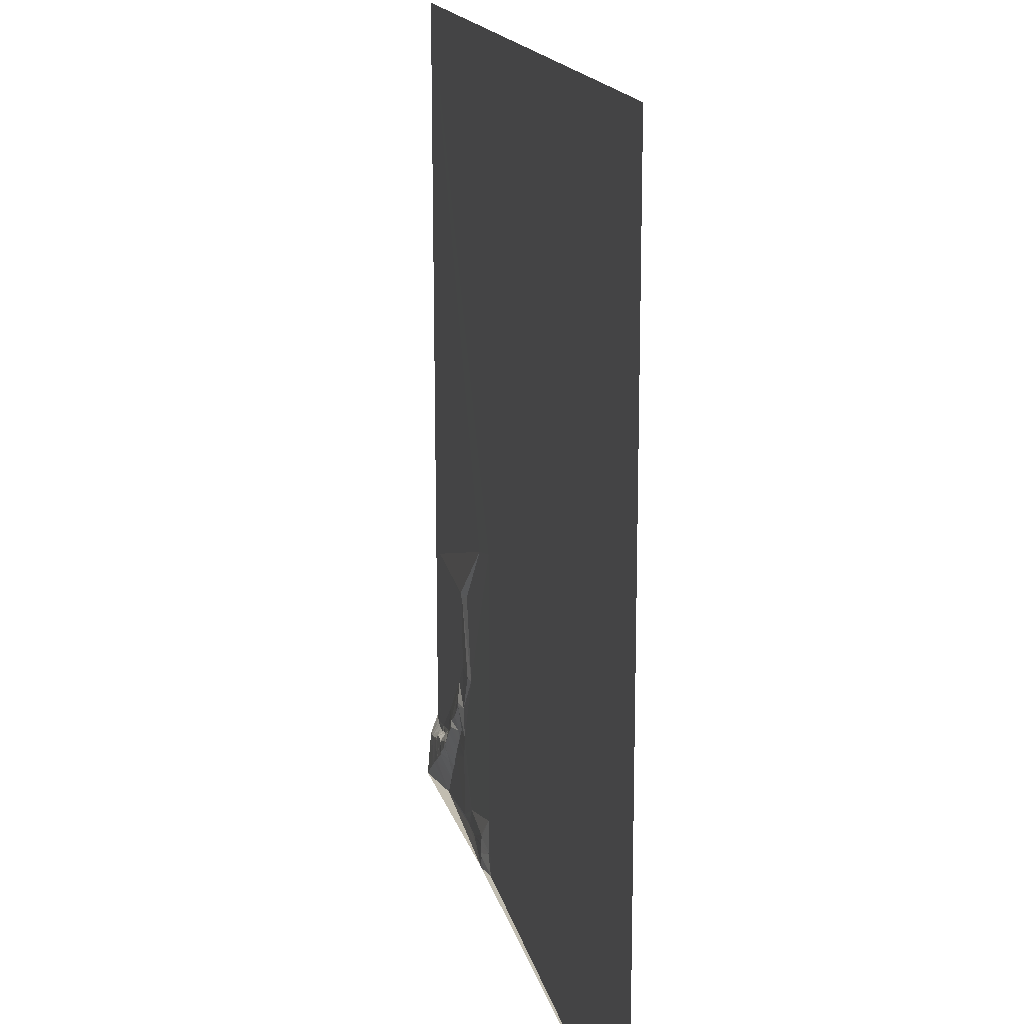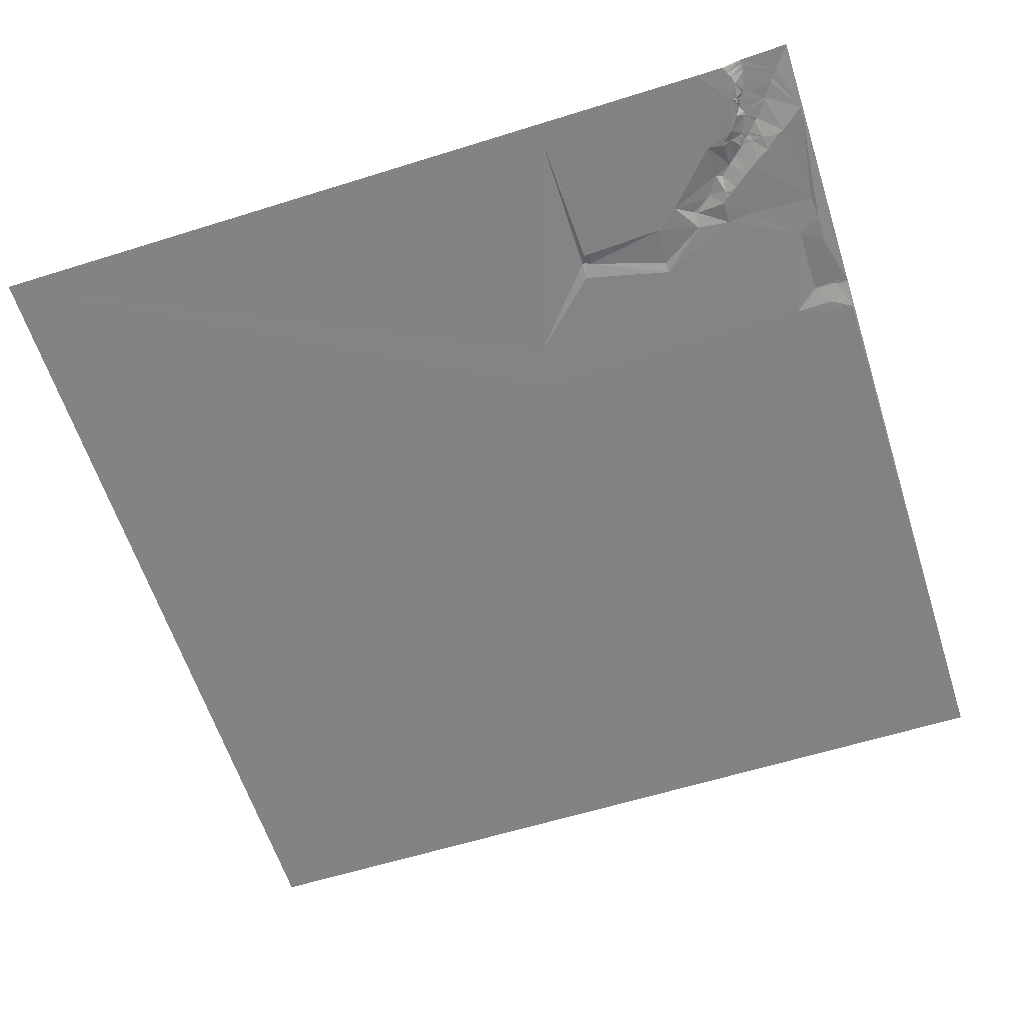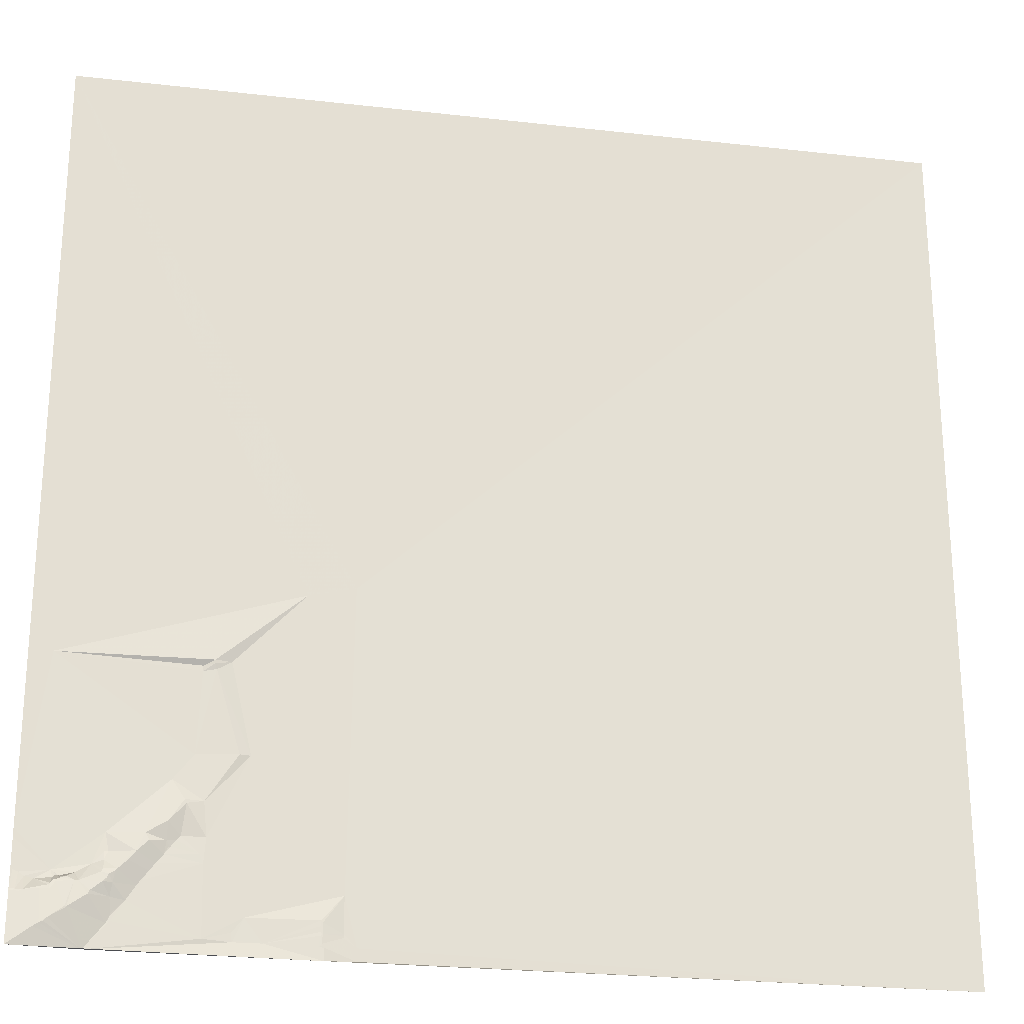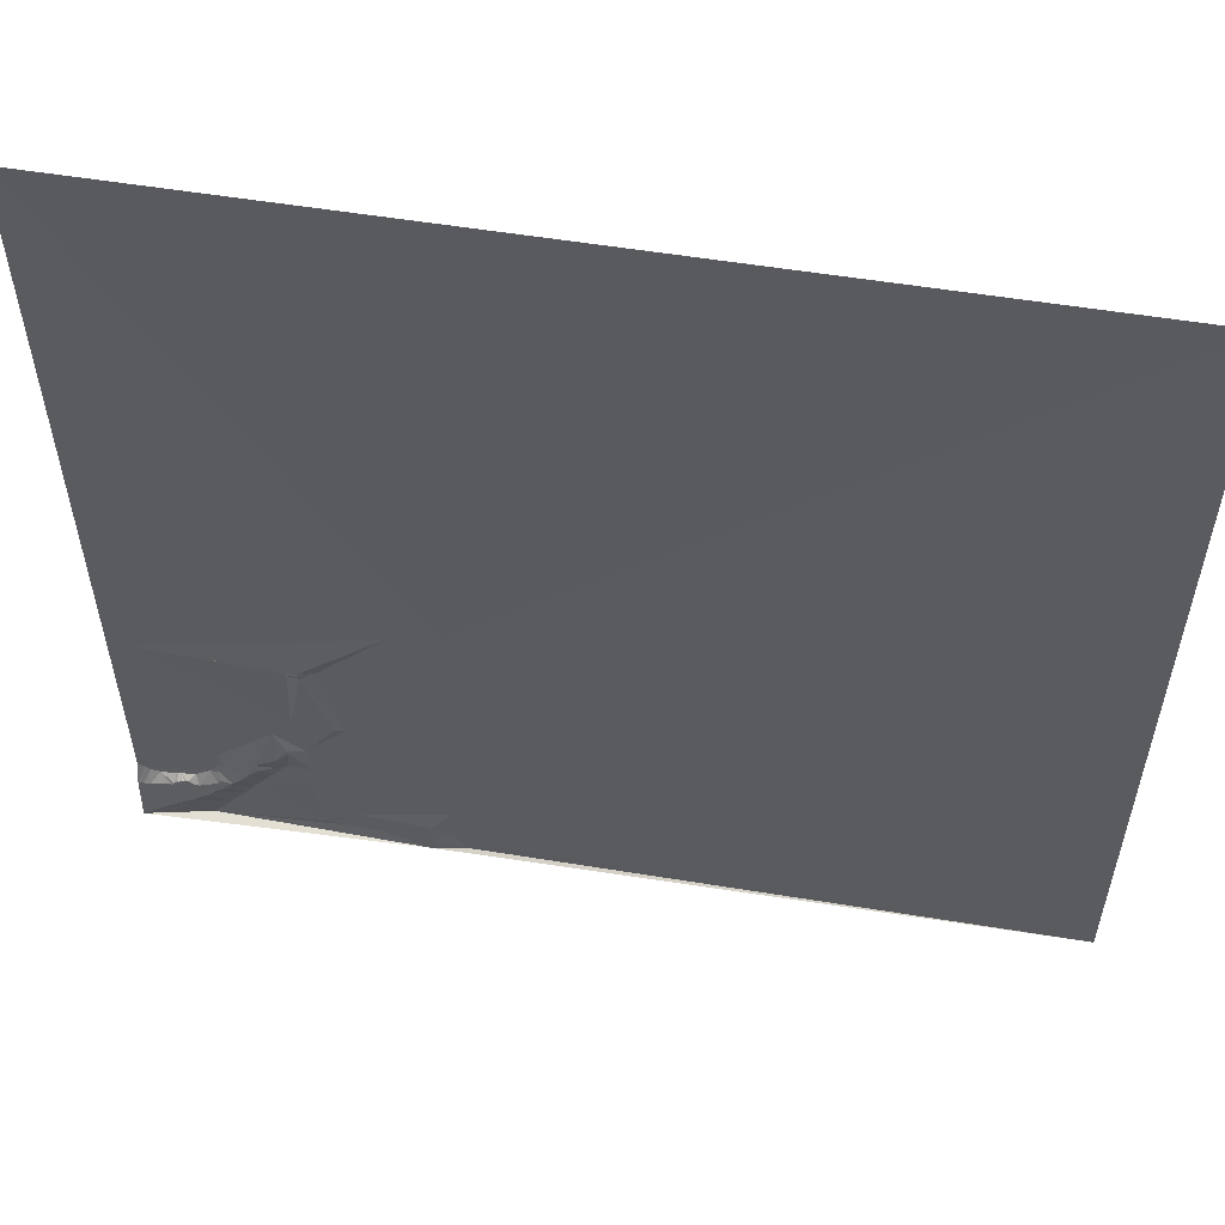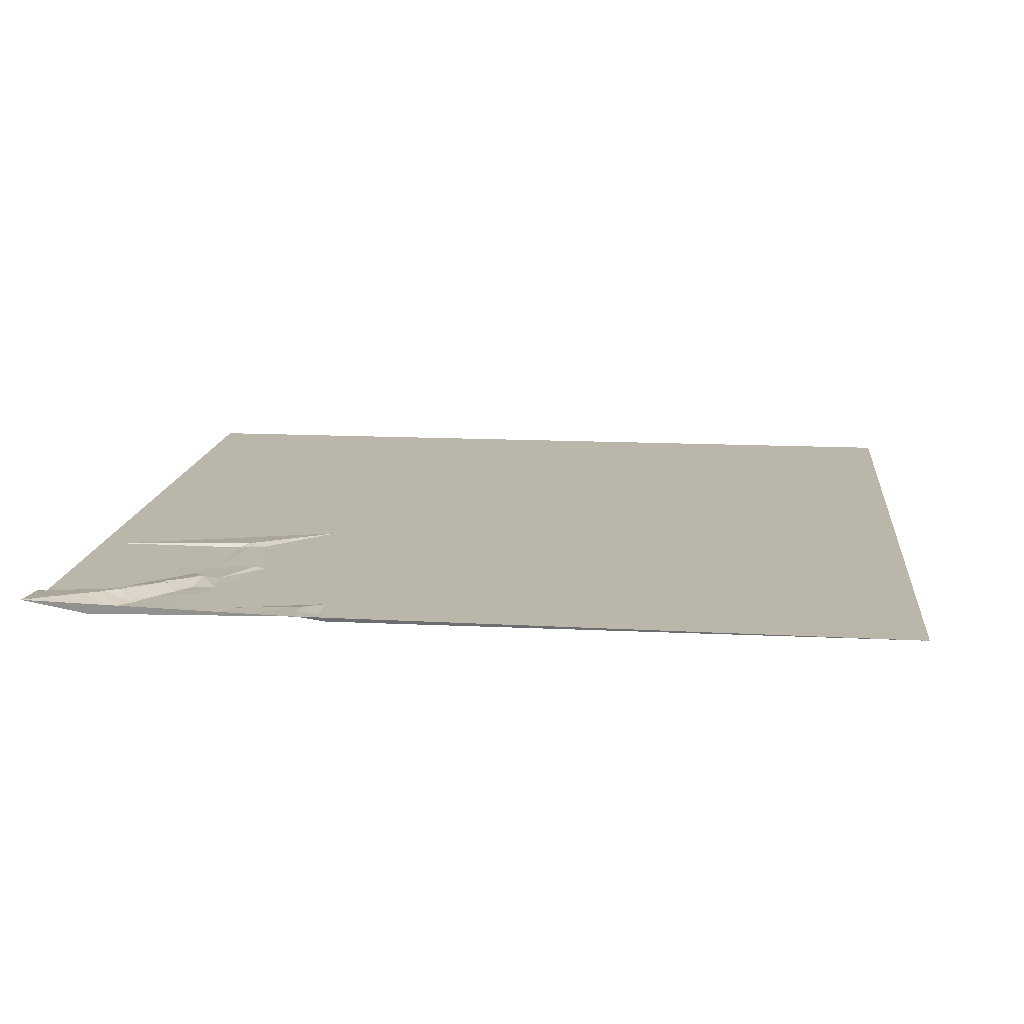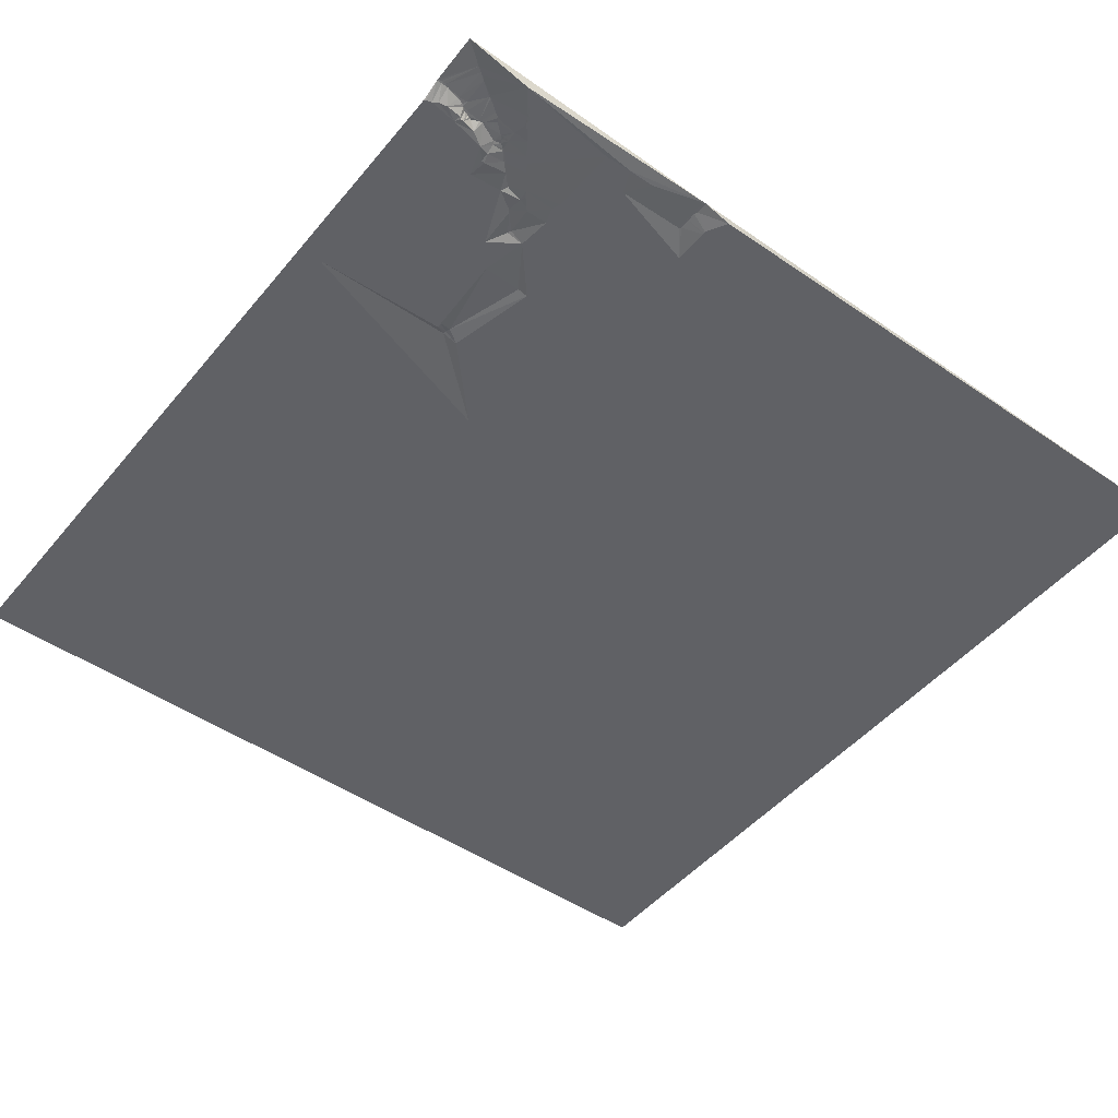
<metadata>
{"format":"obj","ext":"obj","renderer":"f3d","projection":"perspective","resolution":1024,"background":"white","views":[{"elev":16.2,"azim":-101.9,"up":"+Z"},{"elev":-60.9,"azim":107.7,"up":"+Y"},{"elev":-23.9,"azim":169.4,"up":"+Z"},{"elev":56.6,"azim":-170.3,"up":"+Z"},{"elev":13.7,"azim":-174.2,"up":"+Y"},{"elev":-47.8,"azim":142.3,"up":"+Y"}]}
</metadata>
<code>
v 1018 4.023 -3067
v 1529 5.173 -3067
v 1358 3.97 -3373
v 1384 4.29 -3379
v 1423 4.736 -3420
v 1432 6.925 -3420
v 1516 4.626 -3420
v 1432 6.841 -3422
v 1438 4.71 -3423
v 1431 6.094 -3425
v 1438 4.743 -3426
v 1411 4.515 -3471
v 1417 5.687 -3471
v 1440 4.464 -3472
v 1451 4.479 -3486
v 1434 5.032 -3497
v 1444 6.887 -3497
v 1443 6.916 -3499
v 1451 7.462 -3508
v 1452 7.53 -3509
v 1432 4.806 -3516
v 1445 4.296 -3516
v 1463 7.63 -3516
v 1483 4.524 -3516
v 1529 4.554 -3516
v 1447 4.299 -3518
v 1452 5.212 -3519
v 1461 8.206 -3520
v 1529 4.516 -3521
v 1450 4.317 -3522
v 1451 4.448 -3522
v 1435 4.878 -3525
v 1453 4.346 -3526
v 1467 8.555 -3526
v 1481 5.094 -3526
v 1483 4.955 -3526
v 1529 4.638 -3526
v 1433 4.987 -3530
v 1457 4.397 -3531
v 1471 8.874 -3531
v 1472 8.86 -3531
v 1483 6.025 -3531
v 1489 4.876 -3533
v 1460 4.414 -3535
v 1476 9.17 -3536
v 1483 8.481 -3536
v 1477 9.243 -3537
v 1509 4.52 -3537
v 1529 4.819 -3537
v 1484 9.049 -3538
v 1497 5.353 -3538
v 1528 4.83 -3538
v 1463 4.42 -3539
v 1480 9.4 -3539
v 1525 4.781 -3539
v 1463 4.417 -3540
v 1497 6.921 -3540
v 1505 5.058 -3540
v 1506 4.891 -3540
v 1507 4.796 -3540
v 1481 9.472 -3541
v 1501 8.837 -3541
v 1502 8.556 -3541
v 1508 5.055 -3541
v 1522 4.905 -3541
v 1503 8.815 -3542
v 1504 8.769 -3542
v 1517 4.767 -3542
v 1360 4.066 -3543
v 1465 4.444 -3543
v 1466 4.445 -3543
v 1478 8.178 -3543
v 1481 9.176 -3543
v 1482 9.414 -3543
v 1483 9.584 -3543
v 1495 9.233 -3543
v 1497 9.199 -3543
v 1506 8.861 -3543
v 1507 8.739 -3543
v 1506 9.047 -3544
v 1509 8.994 -3545
v 1510 9.194 -3546
v 1514 9.173 -3547
v 1489 10.01 -3548
v 1509 9.495 -3548
v 1514 9.363 -3548
v 1522 9.369 -3549
v 1524 9.309 -3549
v 1526 9.289 -3549
v 1529 9.249 -3549
v 1479 6.439 -3550
v 1490 10.07 -3550
v 1524 9.446 -3550
v 1526 9.45 -3550
v 1527 9.467 -3550
v 1528 9.461 -3550
v 1529 9.445 -3550
v 1471 4.466 -3551
v 1493 10.25 -3552
v 1372 6.287 -3557
v 1411 4.601 -3557
v 1500 10.63 -3557
v 1501 10.71 -3557
v 1371 6.279 -3558
v 1478 4.698 -3558
v 1501 10.67 -3558
v 1478 4.553 -3559
v 1372 6.345 -3560
v 1478 4.578 -3562
v 1360 4.121 -3563
v 1372 6.34 -3563
v 1480 4.512 -3563
v 1509 11 -3563
v 1360 4.135 -3564
v 1371 6.396 -3564
v 1360 4.163 -3565
v 1372 6.453 -3565
v 1417 4.637 -3565
v 1511 11.12 -3565
v 1513 11.22 -3566
v 1516 11.33 -3568
v 1371 6.525 -3569
v 1416 4.64 -3569
v 1417 4.649 -3569
v 1432 5.016 -3569
v 1353 4.036 -3570
v 1371 6.523 -3570
v 1401 4.957 -3570
v 1417 4.638 -3570
v 1370 6.519 -3571
v 1373 6.461 -3571
v 1353 3.979 -3577
v 1491 4.518 -3577
v 1018 3.519 -3578
v 1370 6.682 -3578
v 1529 11.89 -3578
f 77 76 99
f 77 57 76
f 110 104 69
f 108 104 115
f 111 128 108
f 128 100 108
f 62 63 51
f 62 66 63
f 65 48 68
f 83 68 82
f 13 10 12
f 11 10 14
f 9 8 11
f 13 14 10
f 57 51 76
f 36 43 24
f 43 76 51
f 84 76 75
f 100 128 101
f 38 101 125
f 115 111 108
f 110 115 104
f 11 8 10
f 9 11 7
f 14 7 11
f 7 6 9
f 48 64 68
f 48 60 64
f 60 48 59
f 48 58 59
f 69 126 110
f 126 114 110
f 114 115 110
f 128 111 117
f 78 60 59
f 58 78 59
f 48 51 58
f 62 51 57
f 6 4 5
f 4 12 5
f 3 12 4
f 3 69 12
f 126 134 132
f 134 135 132
f 30 26 32
f 30 27 26
f 108 100 104
f 126 116 114
f 21 69 101
f 100 69 104
f 117 115 122
f 116 115 114
f 126 69 134
f 69 21 12
f 17 16 18
f 22 18 21
f 67 78 58
f 81 64 79
f 67 66 80
f 58 51 63
f 77 80 66
f 77 66 62
f 128 123 101
f 118 125 101
f 116 122 115
f 21 16 12
f 5 10 8
f 16 14 13
f 38 21 101
f 17 18 19
f 17 15 16
f 16 15 14
f 75 50 61
f 77 62 57
f 67 58 66
f 36 42 43
f 13 12 16
f 122 116 130
f 60 79 64
f 78 79 60
f 7 2 4
f 2 3 4
f 66 58 63
f 42 46 43
f 127 131 122
f 135 131 130
f 86 87 83
f 93 87 120
f 38 39 33
f 30 33 31
f 103 85 80
f 78 80 79
f 90 96 97
f 81 79 80
f 50 75 76
f 130 116 132
f 135 130 132
f 25 7 24
f 25 2 7
f 1 3 2
f 1 134 3
f 31 33 27
f 39 28 33
f 27 20 26
f 27 23 20
f 38 33 32
f 28 27 33
f 22 26 20
f 19 22 20
f 22 19 18
f 16 21 18
f 129 133 125
f 133 109 125
f 127 122 130
f 115 117 111
f 136 133 135
f 21 32 22
f 30 31 27
f 28 23 27
f 24 23 34
f 15 7 14
f 15 17 19
f 9 6 8
f 32 21 38
f 24 15 23
f 23 15 20
f 34 41 35
f 36 35 42
f 123 124 118
f 56 38 125
f 100 101 69
f 44 39 38
f 3 134 69
f 28 34 23
f 128 117 131
f 19 20 15
f 85 82 81
f 64 81 68
f 136 97 121
f 90 95 96
f 95 90 89
f 81 82 68
f 80 77 103
f 55 48 65
f 65 68 87
f 85 86 82
f 83 82 86
f 95 121 96
f 96 121 97
f 49 52 90
f 52 55 90
f 83 87 68
f 103 113 85
f 121 94 93
f 94 88 93
f 94 95 89
f 88 89 65
f 121 93 120
f 89 90 55
f 40 45 41
f 45 42 41
f 136 121 133
f 94 89 88
f 24 43 48
f 51 48 43
f 5 8 6
f 135 128 131
f 124 123 129
f 118 101 123
f 55 37 48
f 15 24 7
f 34 28 39
f 56 44 38
f 52 49 55
f 45 72 47
f 72 54 47
f 92 99 76
f 36 24 35
f 34 39 44
f 40 44 53
f 128 129 123
f 30 32 33
f 70 56 125
f 40 53 71
f 133 129 135
f 129 125 124
f 46 42 45
f 53 44 56
f 74 75 61
f 46 54 50
f 24 34 35
f 98 70 125
f 72 91 73
f 91 74 73
f 98 91 72
f 54 72 61
f 56 71 53
f 45 40 71
f 91 75 74
f 73 61 72
f 128 135 129
f 122 131 117
f 73 74 61
f 91 84 75
f 78 67 80
f 40 41 34
f 124 125 118
f 45 47 46
f 70 71 56
f 71 70 98
f 98 105 91
f 84 91 92
f 133 120 119
f 120 113 119
f 24 48 25
f 29 25 48
f 41 42 35
f 105 98 107
f 113 120 86
f 29 48 37
f 98 72 71
f 54 46 47
f 107 98 109
f 109 98 125
f 93 88 87
f 94 121 95
f 84 92 76
f 105 92 91
f 112 102 99
f 85 81 80
f 109 112 107
f 112 109 133
f 55 65 89
f 55 49 37
f 61 50 54
f 102 103 77
f 133 113 106
f 102 106 103
f 112 105 107
f 105 112 92
f 99 102 77
f 50 76 43
f 86 85 113
f 113 103 106
f 44 40 34
f 133 102 112
f 120 133 121
f 86 120 87
f 127 130 131
f 22 32 26
f 102 133 106
f 113 133 119
f 126 132 116
f 99 92 112
f 46 50 43
f 71 72 45
f 5 12 10
f 88 65 87
f 7 4 6

</code>
